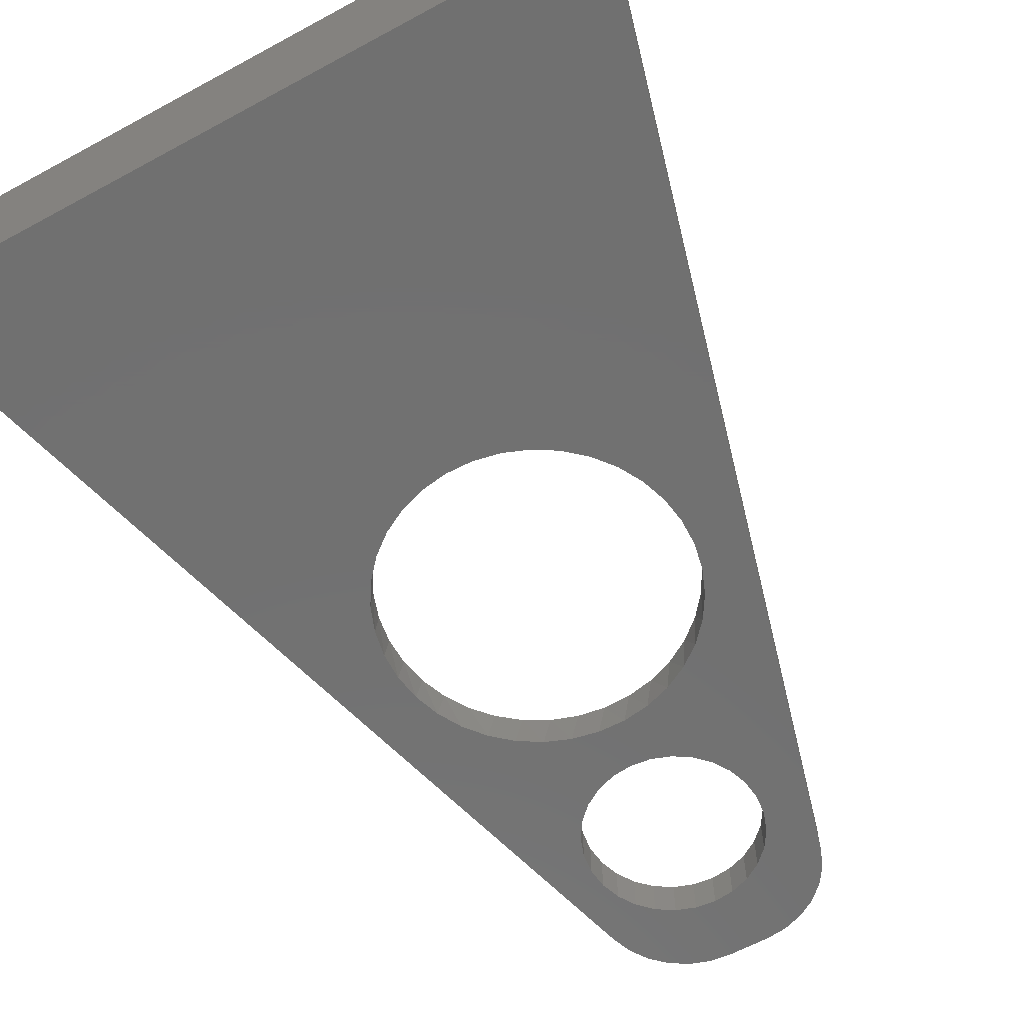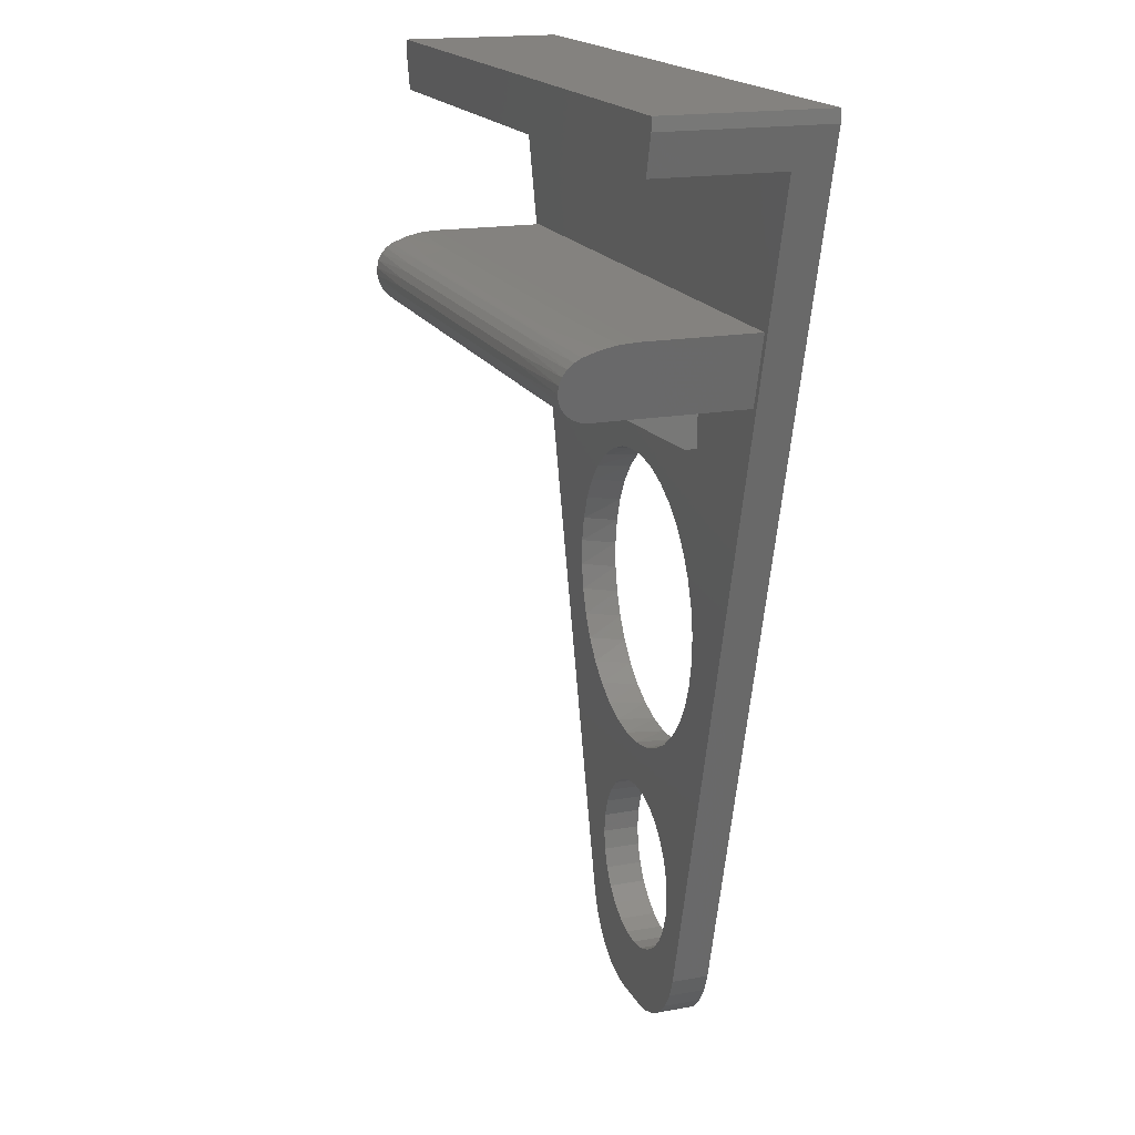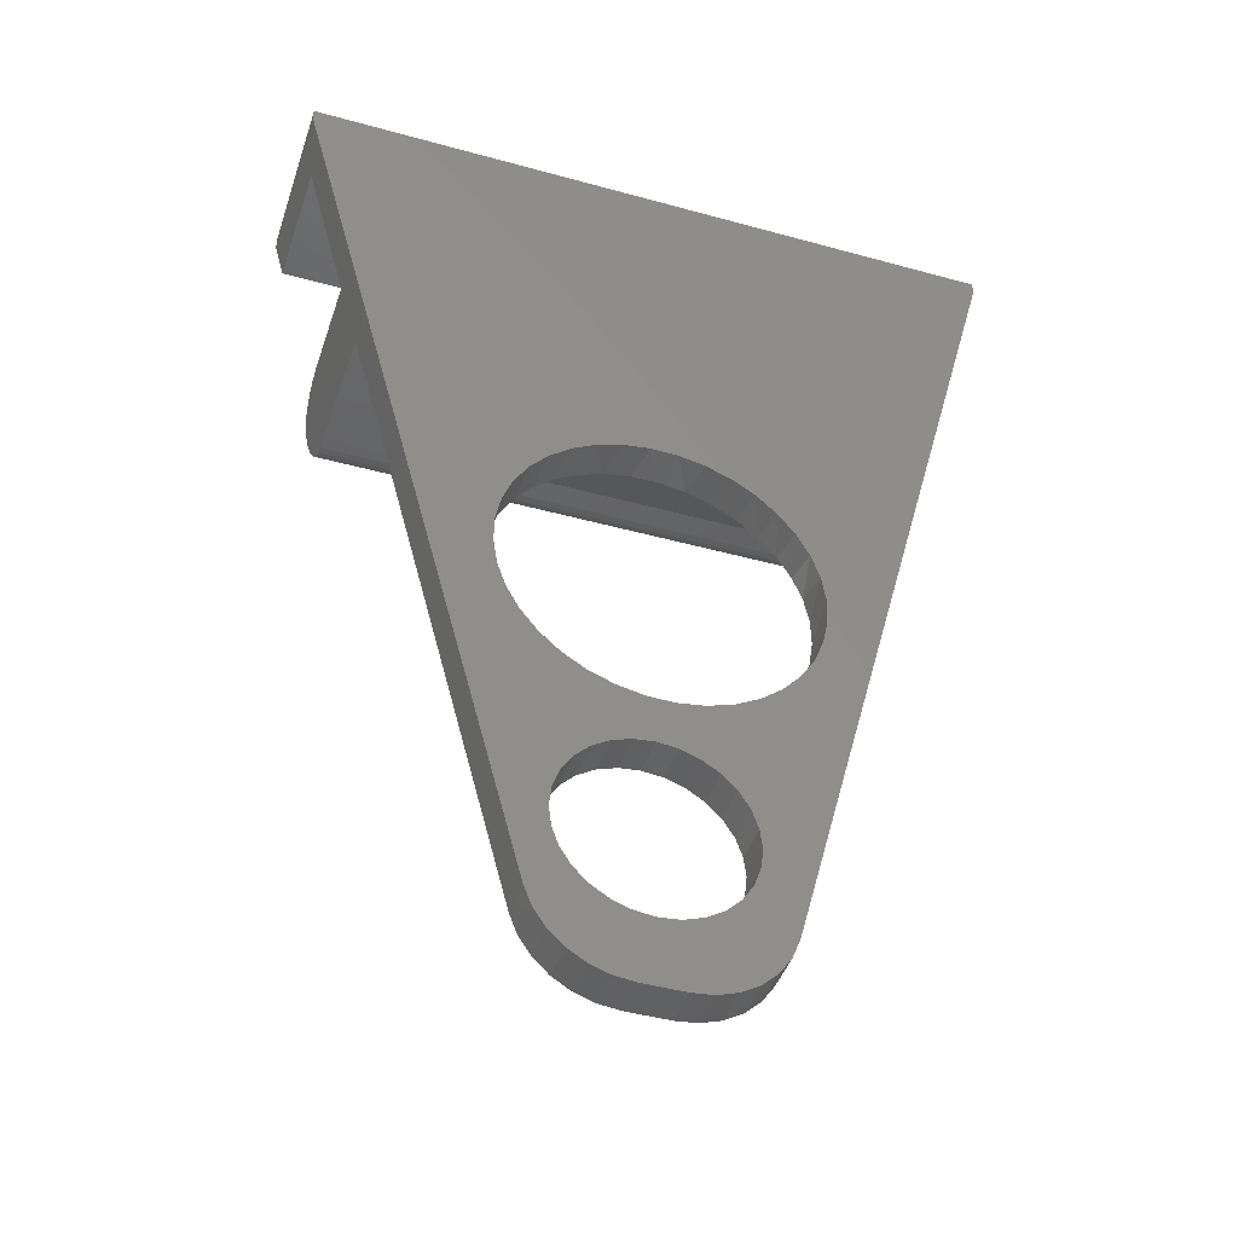
<metadata>
{"format":"stl","ext":"stl","renderer":"f3d","projection":"perspective","resolution":1024,"background":"white","views":[{"elev":-62.8,"azim":28.8,"up":"+Y"},{"elev":17.7,"azim":-109.7,"up":"+Z"},{"elev":-43.9,"azim":-18.0,"up":"+Z"}]}
</metadata>
<code>
# stl→obj: 334 verts, 672 faces
v -1.22 3 -44.74
v -2.778 0 -44.91
v -1.22 0 -44.74
v 0.2595 0 -44.22
v 0.2595 3 -44.22
v 1.587 0 -43.39
v 2.695 0 -42.28
v 1.587 3 -43.39
v 2.695 3 -42.28
v 3.529 0 -40.95
v 3.529 3 -40.95
v 4.047 0 -39.47
v 4.047 3 -39.47
v 4.222 0 -37.91
v 4.222 3 -37.91
v 4.047 0 -36.36
v 4.047 3 -36.36
v 3.529 0 -34.88
v 3.529 3 -34.88
v 2.695 0 -33.55
v 1.587 0 -32.44
v 2.695 3 -33.55
v 0.2595 0 -31.61
v 1.587 3 -32.44
v -1.22 0 -31.09
v 0.2595 3 -31.61
v -2.778 0 -30.91
v -1.22 3 -31.09
v -4.335 0 -31.09
v -2.778 3 -30.91
v -5.815 0 -31.61
v -4.335 3 -31.09
v -7.142 0 -32.44
v -5.815 3 -31.61
v -8.251 0 -33.55
v -7.142 3 -32.44
v -8.251 3 -33.55
v -9.084 0 -34.88
v -9.084 3 -34.88
v -9.602 0 -36.36
v -9.602 3 -36.36
v -9.778 0 -37.91
v -9.778 3 -37.91
v -9.602 0 -39.47
v -9.602 3 -39.47
v -9.084 0 -40.95
v -9.084 3 -40.95
v -8.251 0 -42.28
v -7.142 0 -43.39
v -8.251 3 -42.28
v -5.815 0 -44.22
v -7.142 3 -43.39
v -4.335 0 -44.74
v -5.815 3 -44.22
v -2.778 3 -44.91
v -4.335 3 -44.74
v -2.879 3 -27.18
v -4.947 3 -26.86
v -7.912 3 -28.57
v -10.19 3 -28.57
v -13.9 3 -34.52
v -11.25 3 -44.44
v -10.65 3 -45.96
v -9.748 3 -47.32
v -7.172 3 -49.3
v -8.568 3 -48.45
v -10.39 3 -23.88
v -8.762 3 -25.19
v -6.928 3 -26.19
v -16.56 3 -24.6
v -11.77 3 -22.31
v -12.86 3 -20.52
v -15.08 3 -17.86
v -19.22 3 -14.68
v -14.03 3 -16.52
v -13.62 3 -18.57
v -5.626 3 -49.82
v -4.002 3 -50
v -0.8511 3 -50
v 0.7722 3 -49.82
v 3.715 3 -48.45
v 2.318 3 -49.3
v 4.894 3 -47.32
v 5.801 3 -45.96
v 6.393 3 -44.44
v 9.287 3 -33.64
v 3.059 3 -28.57
v 5 3 -24.88
v 3.213 3 -25.96
v 6.572 3 -23.5
v 12.18 3 -22.84
v 7.88 3 -21.87
v 8.885 3 -20.03
v 9.556 3 -18.05
v 15.07 3 -12.04
v 9.873 3 -15.98
v 9.827 3 -13.89
v 9.417 3 -11.84
v 14.03 3 -7.143
v 10 3 0
v 17.97 3 -1.242
v 10 3 5.221
v 14.03 3 3.571
v 19.16 3 5.221
v 20.86 3 9.558
v 20.66 3 10.81
v 1.264 3 -26.72
v -0.7878 3 -27.13
v -21.88 3 -4.76
v -18.88 3 -7.143
v -14.39 3 0
v -18.88 3 3.571
v -24.09 3 5.221
v -24.54 3 5.16
v -25.59 3 10.81
v -26.98 3 14.29
v -16.34 3 10.81
v -7.088 3 10.81
v 2.162 3 10.81
v 11.41 3 10.81
v 22.13 3 14.29
v -29.05 3 22
v 24.2 3 22
v -14.39 3 5.221
v -6.259 3 0
v -7.415 3 -4.445
v -5.466 3 -3.686
v -3.415 3 -3.277
v -1.324 3 -3.23
v 1.87 3 0
v 0.7439 3 -3.547
v 2.725 3 -4.218
v 4.56 3 -5.223
v 7.572 3 -8.103
v 6.192 3 -6.531
v 8.658 3 -9.891
v -9.203 3 -5.532
v -10.77 3 -6.912
v -12.08 3 -8.544
v -14.23 3 -7.143
v -13.09 3 -10.38
v -14.67 3 -7.143
v -13.76 3 -12.36
v -14.08 3 -14.43
v -4.002 0 -50
v -5.626 0 -49.82
v -7.172 0 -49.3
v -8.568 0 -48.45
v -9.748 0 -47.32
v -11.25 0 -44.44
v -10.65 0 -45.96
v -9.927 0 -39.29
v -13.9 0 -34.52
v -7.912 0 -28.57
v -5.476 0 -26.72
v -3.425 0 -27.13
v -1.334 0 -27.18
v 0.7338 0 -26.87
v 3.059 0 -28.57
v 9.051 0 -34.52
v 6.393 0 -44.44
v 5.801 0 -45.96
v 4.894 0 -47.32
v 3.715 0 -48.45
v 0.7722 0 -49.82
v 2.318 0 -49.3
v 4.551 0 -25.19
v 2.716 0 -26.2
v -0.8511 0 -50
v 11.71 0 -24.6
v 6.184 0 -23.89
v 7.566 0 -22.31
v 8.653 0 -20.53
v 9.414 0 -18.58
v 14.37 0 -14.68
v 9.874 0 -14.44
v 9.825 0 -16.53
v 17.03 0 -4.76
v 14.03 0 -7.143
v 14.03 0 3.571
v 19.68 0 5.16
v 14.03 0 14.29
v 3.059 0 14.29
v 3.059 0 3.571
v -7.912 0 14.29
v -7.912 0 3.571
v -18.88 0 14.29
v -18.88 0 3.571
v -26.98 0 14.29
v -24.54 0 5.16
v -21.88 0 -4.76
v -18.88 0 -7.143
v -10.39 0 -6.524
v -11.77 0 -8.095
v -8.754 0 -5.217
v 22.13 -5.71e-14 14.29
v -19.22 0 -14.68
v -13.62 0 -11.83
v -12.86 0 -9.881
v -16.56 0 -24.6
v -14.29 0 -17.86
v -13.09 0 -20.02
v -12.09 0 -21.86
v -10.78 0 -23.49
v -9.211 0 -24.87
v -14.03 0 -13.88
v -14.08 0 -15.97
v -6.918 0 -4.214
v -4.936 0 -3.544
v -2.869 0 -3.229
v -0.7774 0 -3.278
v 1.274 0 -3.689
v 3.222 0 -4.45
v 5.009 0 -5.538
v 6.579 0 -6.919
v 7.886 0 -8.553
v 8.889 0 -10.39
v 9.559 0 -12.37
v -7.425 0 -25.96
v -13.76 0 -18.04
v 1.87 4 -1.388e-16
v 10 4 -1.388e-16
v -6.259 4 -1.388e-16
v -14.39 4 0
v 10 13.04 5.221
v -14.39 13.04 5.221
v -6.259 13.04 5.221
v 1.87 13.04 5.221
v -13.28 14.88 5.221
v -24.09 14.88 5.221
v -15.84 15.01 5.225
v -6.316 15.01 5.225
v -6.316 15.66 5.345
v 3.213 15.66 5.345
v 3.213 16.24 5.627
v 12.74 16.24 5.627
v 12.74 16.74 6.052
v 19.47 16.97 6.353
v 19.34 16.57 5.881
v 19.24 16.07 5.522
v 12.74 15.66 5.345
v 3.213 15.01 5.225
v -2.463 14.88 5.221
v -15.84 15.66 5.345
v -24.11 15.49 5.298
v -24.17 16.07 5.522
v -15.84 16.24 5.627
v -24.27 16.57 5.881
v -15.84 16.74 6.052
v -6.316 17.11 6.591
v -6.316 16.74 6.052
v 3.213 17.32 7.207
v 3.213 17.11 6.591
v 12.74 17.37 7.857
v 12.74 17.32 7.207
v 19.94 17.34 8.131
v 19.78 17.37 7.513
v 19.62 17.24 6.908
v 12.74 17.11 6.591
v 3.213 16.74 6.052
v -6.316 16.24 5.627
v -24.39 16.97 6.353
v -15.84 17.11 6.591
v -6.316 17.32 7.207
v 3.213 17.37 7.857
v 12.74 17.25 8.499
v 20.1 17.17 8.723
v -24.54 17.24 6.908
v -15.84 17.32 7.207
v -6.316 17.37 7.857
v 3.213 17.25 8.499
v 12.74 16.97 9.087
v 20.24 16.85 9.255
v -24.7 17.37 7.513
v -15.84 17.37 7.857
v -6.316 17.25 8.499
v 3.213 16.97 9.087
v 12.74 16.55 9.583
v 20.36 16.42 9.692
v -24.87 17.34 8.131
v -15.84 17.25 8.499
v -6.316 16.97 9.087
v 3.213 16.55 9.583
v 12.74 16.01 9.951
v 20.45 15.88 10.01
v -25.03 17.17 8.723
v -15.84 16.97 9.087
v -6.316 16.55 9.583
v 3.213 16.01 9.951
v 11.28 15.88 10.01
v -25.17 16.85 9.255
v -15.84 16.55 9.583
v -6.316 16.01 9.951
v 2.119 15.88 10.01
v -25.29 16.42 9.692
v -15.84 16.01 9.951
v -7.045 15.88 10.01
v -25.37 15.88 10.01
v -16.21 15.88 10.01
v 19.18 15.49 5.298
v 12.74 15.01 5.225
v 8.35 14.88 5.221
v 19.16 14.88 5.221
v -24.09 8.939 5.221
v 19.16 8.939 5.221
v 20.57 14.65 10.45
v 20.64 13.37 10.72
v 20.66 12.06 10.81
v 12.7 15.37 10.22
v 3.127 15.37 10.22
v 12.7 13.57 10.69
v -6.445 15.37 10.22
v 3.127 13.57 10.69
v -16.02 15.37 10.22
v -6.445 13.57 10.69
v -25.49 14.65 10.45
v -16.02 13.57 10.69
v -25.56 13.37 10.72
v -7.088 12.06 10.81
v -16.34 12.06 10.81
v -25.59 12.06 10.81
v 11.41 12.06 10.81
v 2.162 12.06 10.81
v 25 0 25
v -29.85 0 25
v 25 0 26
v -29.85 0 26
v -29.85 3 26
v -29.85 13 26
v 25 13 26
v 25 13 25
v -29.85 13 25
v -29.05 13 22
v 24.2 13 22
f 1 2 3
f 4 1 3
f 5 1 4
f 6 5 4
f 7 8 6
f 9 7 10
f 11 10 12
f 13 12 14
f 15 14 16
f 17 16 18
f 19 18 20
f 20 21 22
f 21 23 24
f 23 25 26
f 25 27 28
f 27 29 30
f 29 31 32
f 31 33 34
f 33 35 36
f 37 35 38
f 39 38 40
f 41 40 42
f 43 42 44
f 45 44 46
f 47 46 48
f 49 50 48
f 51 52 49
f 53 54 51
f 55 56 53
f 56 54 53
f 8 5 6
f 9 8 7
f 9 10 11
f 11 12 13
f 13 14 15
f 15 16 17
f 17 18 19
f 19 20 22
f 22 21 24
f 24 23 26
f 26 25 28
f 28 27 30
f 30 29 32
f 32 31 34
f 34 33 36
f 36 35 37
f 37 38 39
f 39 40 41
f 41 42 43
f 43 44 45
f 45 46 47
f 47 48 50
f 52 50 49
f 54 52 51
f 55 53 2
f 1 55 2
f 57 30 32
f 58 57 32
f 58 32 59
f 59 32 34
f 59 34 36
f 60 36 37
f 37 39 61
f 61 39 41
f 61 41 43
f 61 43 45
f 45 47 62
f 47 50 62
f 50 52 62
f 52 63 62
f 52 64 63
f 52 54 64
f 54 65 66
f 54 66 64
f 59 36 60
f 67 68 60
f 68 59 60
f 68 69 59
f 69 58 59
f 60 37 61
f 70 60 61
f 67 60 70
f 71 67 70
f 72 71 70
f 73 72 70
f 74 73 70
f 74 75 73
f 75 76 73
f 73 76 72
f 61 45 62
f 54 56 65
f 56 77 65
f 56 78 77
f 56 55 78
f 1 79 55
f 5 80 1
f 5 81 82
f 5 82 80
f 55 79 78
f 1 80 79
f 8 81 5
f 8 83 81
f 8 84 83
f 9 84 8
f 11 85 9
f 13 85 11
f 86 85 13
f 86 13 15
f 86 15 17
f 86 17 19
f 22 86 19
f 87 86 22
f 88 87 89
f 88 86 87
f 90 86 88
f 91 86 90
f 92 91 90
f 93 91 92
f 94 91 93
f 95 91 94
f 95 94 96
f 95 96 97
f 98 95 97
f 99 95 98
f 100 101 99
f 102 103 100
f 104 103 102
f 104 101 103
f 105 101 104
f 106 105 104
f 9 85 84
f 87 22 24
f 87 24 26
f 107 26 108
f 107 87 26
f 89 87 107
f 108 26 28
f 108 28 30
f 108 30 57
f 109 110 74
f 111 110 109
f 112 111 109
f 113 112 109
f 113 109 114
f 115 113 114
f 116 115 114
f 115 116 117
f 117 116 118
f 118 116 119
f 119 116 120
f 120 116 106
f 106 121 105
f 121 106 116
f 121 116 122
f 121 122 123
f 101 95 99
f 124 112 113
f 124 111 112
f 125 126 111
f 125 127 126
f 125 128 127
f 125 129 128
f 130 129 125
f 130 131 129
f 130 132 131
f 130 133 132
f 100 133 130
f 100 134 135
f 100 135 133
f 103 101 100
f 99 98 136
f 99 136 134
f 100 99 134
f 111 126 137
f 111 137 138
f 138 139 140
f 140 139 141
f 140 141 142
f 142 141 110
f 110 141 143
f 110 143 74
f 143 144 74
f 144 75 74
f 111 138 140
f 111 140 142
f 111 142 110
f 53 145 2
f 53 146 145
f 53 147 146
f 51 147 53
f 51 148 147
f 51 149 148
f 49 149 51
f 49 150 151
f 49 151 149
f 48 150 49
f 46 150 48
f 152 46 44
f 42 152 44
f 153 152 42
f 153 42 40
f 153 40 38
f 35 153 38
f 154 153 35
f 154 35 33
f 154 33 31
f 154 31 29
f 155 154 29
f 155 29 156
f 156 29 27
f 156 27 157
f 157 27 25
f 158 25 23
f 159 23 21
f 159 21 20
f 159 20 160
f 20 18 160
f 160 18 16
f 160 16 14
f 160 14 12
f 160 12 161
f 12 10 161
f 10 7 161
f 7 162 161
f 7 6 162
f 6 163 162
f 6 164 163
f 6 4 164
f 4 165 166
f 4 166 164
f 152 150 46
f 153 150 152
f 158 157 25
f 158 23 159
f 167 168 159
f 168 158 159
f 4 3 165
f 3 169 165
f 3 2 169
f 2 145 169
f 170 159 160
f 170 167 159
f 171 167 170
f 172 171 170
f 173 172 170
f 174 173 170
f 175 174 170
f 176 177 175
f 175 177 174
f 178 179 175
f 180 179 178
f 181 180 178
f 182 180 181
f 183 184 182
f 185 186 183
f 187 188 185
f 189 190 187
f 187 190 188
f 190 191 188
f 188 191 192
f 193 192 194
f 188 192 193
f 188 193 195
f 188 195 186
f 185 188 186
f 182 181 196
f 191 197 192
f 192 197 198
f 192 198 199
f 192 199 194
f 197 200 201
f 201 200 202
f 202 200 203
f 203 200 204
f 204 200 205
f 200 154 205
f 200 153 154
f 206 197 207
f 198 197 206
f 186 195 208
f 186 208 209
f 186 209 210
f 186 210 184
f 184 210 211
f 184 211 212
f 184 212 213
f 184 213 214
f 184 214 180
f 182 184 180
f 180 214 215
f 180 215 179
f 215 216 179
f 179 216 217
f 179 217 218
f 179 218 175
f 218 176 175
f 219 154 155
f 205 154 219
f 201 202 220
f 207 201 220
f 197 201 207
f 183 186 184
f 94 177 96
f 94 174 177
f 93 174 94
f 93 173 174
f 92 173 93
f 90 172 92
f 90 88 171
f 88 89 167
f 89 107 168
f 107 108 158
f 108 57 157
f 57 58 156
f 58 69 155
f 69 68 219
f 68 67 205
f 71 204 67
f 72 203 71
f 76 202 72
f 75 220 76
f 144 207 75
f 143 206 144
f 141 198 143
f 139 199 141
f 138 194 139
f 137 193 138
f 126 195 137
f 127 208 126
f 128 209 127
f 129 210 128
f 131 211 129
f 132 212 131
f 133 213 132
f 135 214 133
f 134 215 135
f 136 216 134
f 98 217 136
f 97 218 98
f 96 176 97
f 96 177 176
f 92 172 173
f 90 171 172
f 171 88 167
f 167 89 168
f 168 107 158
f 158 108 157
f 157 57 156
f 156 58 155
f 155 69 219
f 219 68 205
f 205 67 204
f 71 203 204
f 72 202 203
f 76 220 202
f 75 207 220
f 144 206 207
f 143 198 206
f 141 199 198
f 139 194 199
f 138 193 194
f 195 193 137
f 208 195 126
f 209 208 127
f 210 209 128
f 211 210 129
f 212 211 131
f 213 212 132
f 214 213 133
f 215 214 135
f 134 216 215
f 136 217 216
f 98 218 217
f 97 176 218
f 100 221 222
f 100 130 221
f 130 125 221
f 221 125 223
f 125 111 223
f 223 111 224
f 222 102 100
f 225 102 222
f 224 111 124
f 226 224 124
f 223 224 226
f 223 226 227
f 221 227 228
f 222 228 225
f 222 221 228
f 221 223 227
f 229 230 231
f 232 231 233
f 234 233 235
f 236 235 237
f 238 239 237
f 239 236 237
f 239 240 236
f 240 241 236
f 241 242 234
f 242 243 232
f 243 229 232
f 232 229 231
f 244 245 246
f 244 246 247
f 247 246 248
f 247 248 249
f 250 251 249
f 252 253 250
f 254 255 252
f 256 257 254
f 254 257 255
f 257 258 255
f 255 258 259
f 259 260 253
f 260 261 251
f 261 244 247
f 261 247 251
f 251 247 249
f 262 249 248
f 263 249 262
f 264 250 263
f 265 252 264
f 266 254 265
f 267 256 266
f 266 256 254
f 268 263 262
f 269 263 268
f 270 264 269
f 271 265 270
f 272 266 271
f 273 267 272
f 272 267 266
f 274 269 268
f 275 269 274
f 276 270 275
f 277 271 276
f 278 272 277
f 279 273 278
f 278 273 272
f 280 275 274
f 281 275 280
f 282 276 281
f 283 277 282
f 278 283 284
f 285 279 284
f 279 278 284
f 286 281 280
f 287 281 286
f 288 282 287
f 283 288 289
f 284 289 290
f 285 284 290
f 291 287 286
f 292 287 291
f 288 292 293
f 289 293 294
f 290 289 294
f 295 292 291
f 292 295 296
f 293 296 297
f 294 293 297
f 296 295 298
f 296 298 299
f 297 296 299
f 258 238 259
f 259 238 237
f 237 235 260
f 235 233 261
f 233 231 244
f 231 230 245
f 231 245 244
f 240 300 241
f 300 301 241
f 301 302 242
f 302 243 242
f 300 303 301
f 303 302 301
f 242 232 234
f 234 232 233
f 301 242 241
f 233 244 261
f 241 234 236
f 236 234 235
f 235 261 260
f 253 260 251
f 253 251 250
f 250 249 263
f 259 237 260
f 264 263 269
f 255 259 253
f 255 253 252
f 252 250 264
f 270 269 275
f 265 264 270
f 254 252 265
f 276 275 281
f 271 270 276
f 266 265 271
f 282 281 287
f 277 276 282
f 272 271 277
f 288 287 292
f 283 282 288
f 278 277 283
f 293 292 296
f 289 288 293
f 284 283 289
f 124 304 226
f 124 113 304
f 226 304 230
f 229 226 230
f 243 227 229
f 302 228 243
f 303 225 302
f 305 225 303
f 305 102 225
f 104 102 305
f 227 226 229
f 228 227 243
f 225 228 302
f 240 303 300
f 239 303 240
f 238 303 239
f 258 303 238
f 257 303 258
f 257 256 303
f 256 267 303
f 267 273 303
f 273 279 303
f 279 285 303
f 285 306 303
f 303 306 307
f 303 307 308
f 303 308 305
f 308 106 305
f 305 106 104
f 306 285 309
f 309 310 311
f 310 312 313
f 312 314 315
f 314 316 317
f 317 316 318
f 319 317 318
f 319 318 320
f 320 318 321
f 290 294 310
f 310 294 312
f 294 297 312
f 312 297 314
f 297 299 314
f 314 299 298
f 314 298 316
f 315 317 319
f 315 314 317
f 322 313 323
f 311 313 322
f 307 311 322
f 308 307 322
f 307 306 311
f 306 309 311
f 313 312 315
f 323 315 319
f 313 315 323
f 285 290 309
f 309 290 310
f 311 310 313
f 181 121 196
f 121 181 105
f 101 181 178
f 95 178 175
f 91 175 170
f 86 170 160
f 85 160 161
f 86 160 85
f 105 181 101
f 101 178 95
f 95 175 91
f 91 170 86
f 63 150 62
f 63 151 150
f 64 151 63
f 148 149 64
f 64 149 151
f 148 64 66
f 147 148 66
f 147 66 65
f 77 147 65
f 146 147 77
f 78 146 77
f 145 146 78
f 79 145 78
f 169 145 79
f 80 169 79
f 165 169 80
f 82 165 80
f 164 166 82
f 166 165 82
f 164 82 81
f 163 164 81
f 163 81 83
f 84 163 83
f 84 162 163
f 85 162 84
f 85 161 162
f 308 322 106
f 106 322 120
f 322 323 120
f 323 319 119
f 319 320 118
f 320 321 117
f 117 321 115
f 120 323 119
f 119 319 118
f 118 320 117
f 298 230 316
f 230 321 318
f 230 318 316
f 295 230 298
f 291 230 295
f 286 230 291
f 280 230 286
f 274 230 280
f 274 268 230
f 268 262 230
f 262 248 230
f 248 246 230
f 246 245 230
f 230 304 321
f 321 304 115
f 304 113 115
f 62 150 153
f 62 153 61
f 61 153 200
f 70 200 197
f 74 197 191
f 109 191 190
f 116 190 189
f 190 116 114
f 61 200 70
f 70 197 74
f 74 191 109
f 109 190 114
f 324 182 196
f 182 324 183
f 183 324 185
f 185 324 187
f 187 324 189
f 189 324 325
f 325 324 326
f 325 326 327
f 326 328 327
f 328 326 329
f 329 326 330
f 331 326 324
f 326 331 330
f 325 122 189
f 122 325 332
f 122 332 333
f 116 189 122
f 328 325 327
f 325 328 332
f 332 328 329
f 332 334 333
f 334 332 331
f 331 332 329
f 331 329 330
f 334 122 333
f 122 334 123
f 121 324 196
f 324 121 123
f 324 123 331
f 331 123 334

</code>
